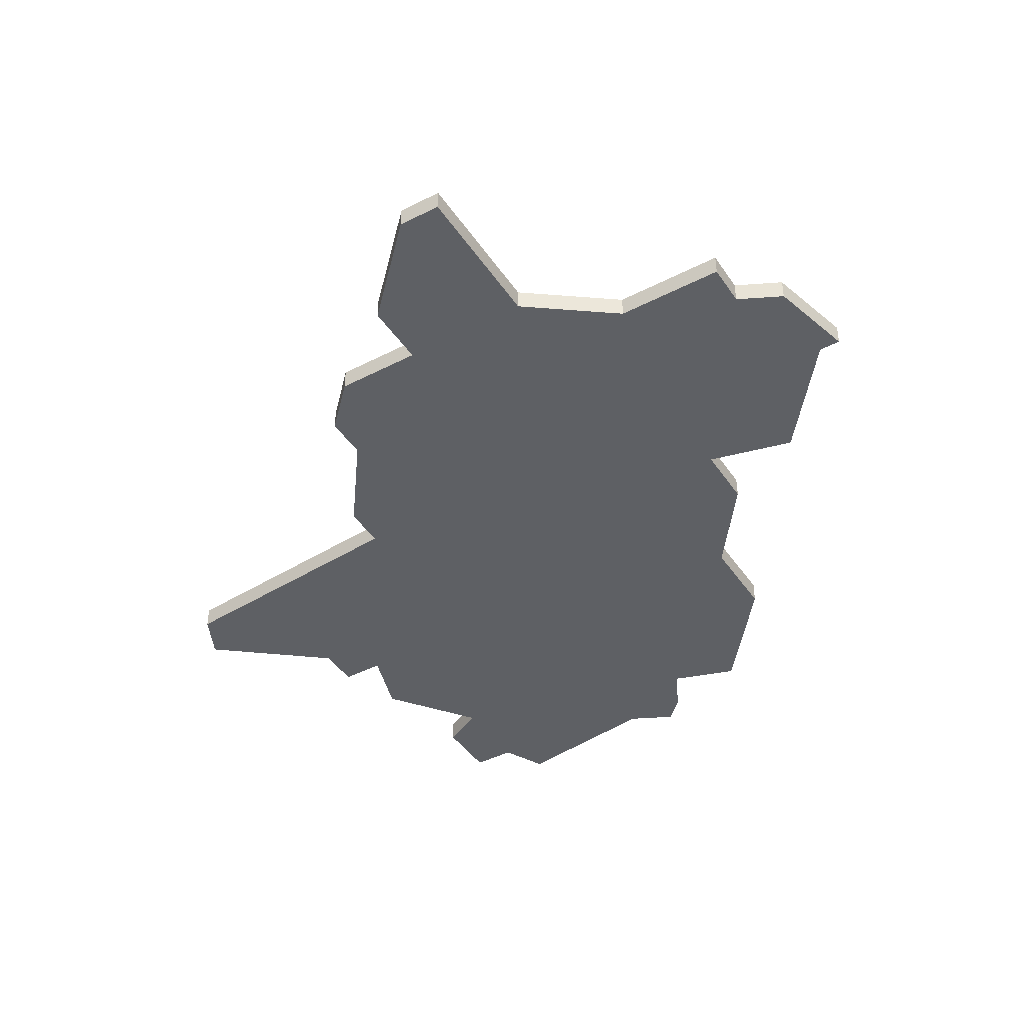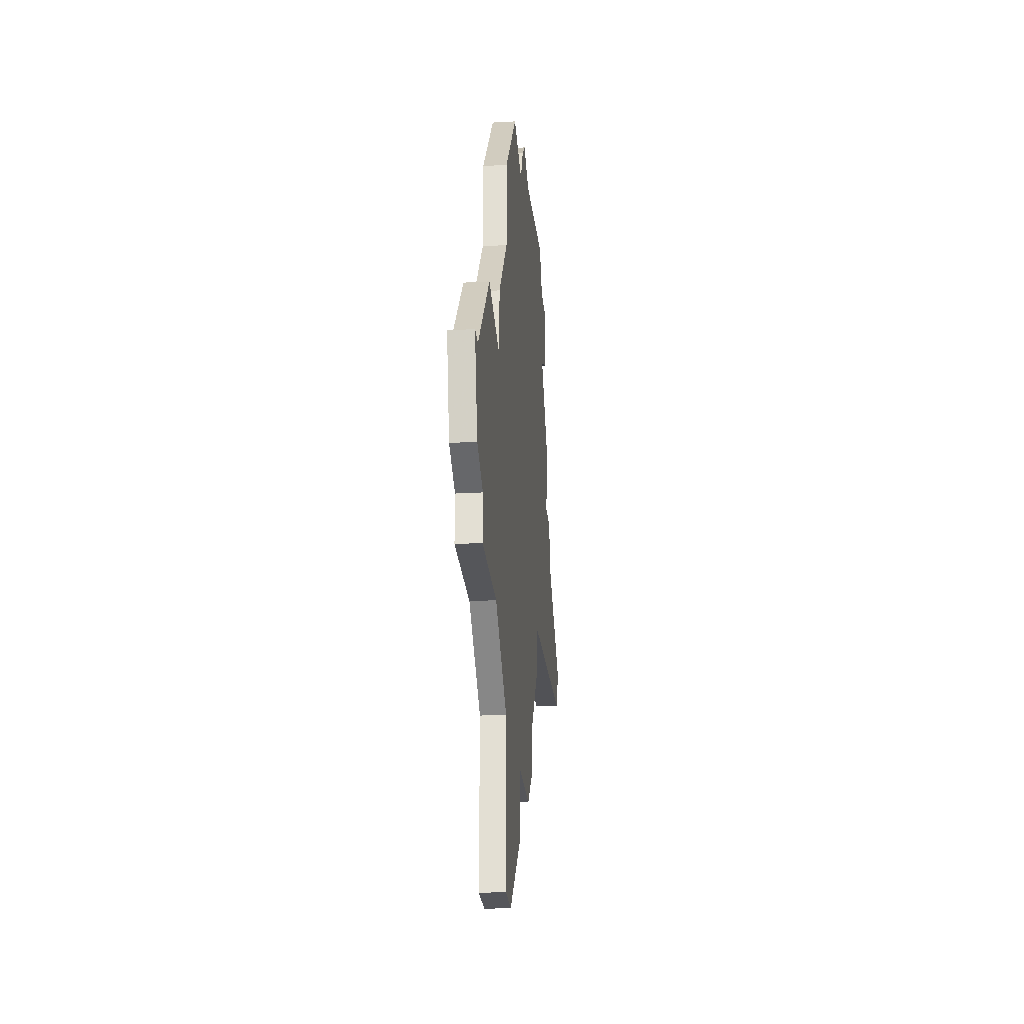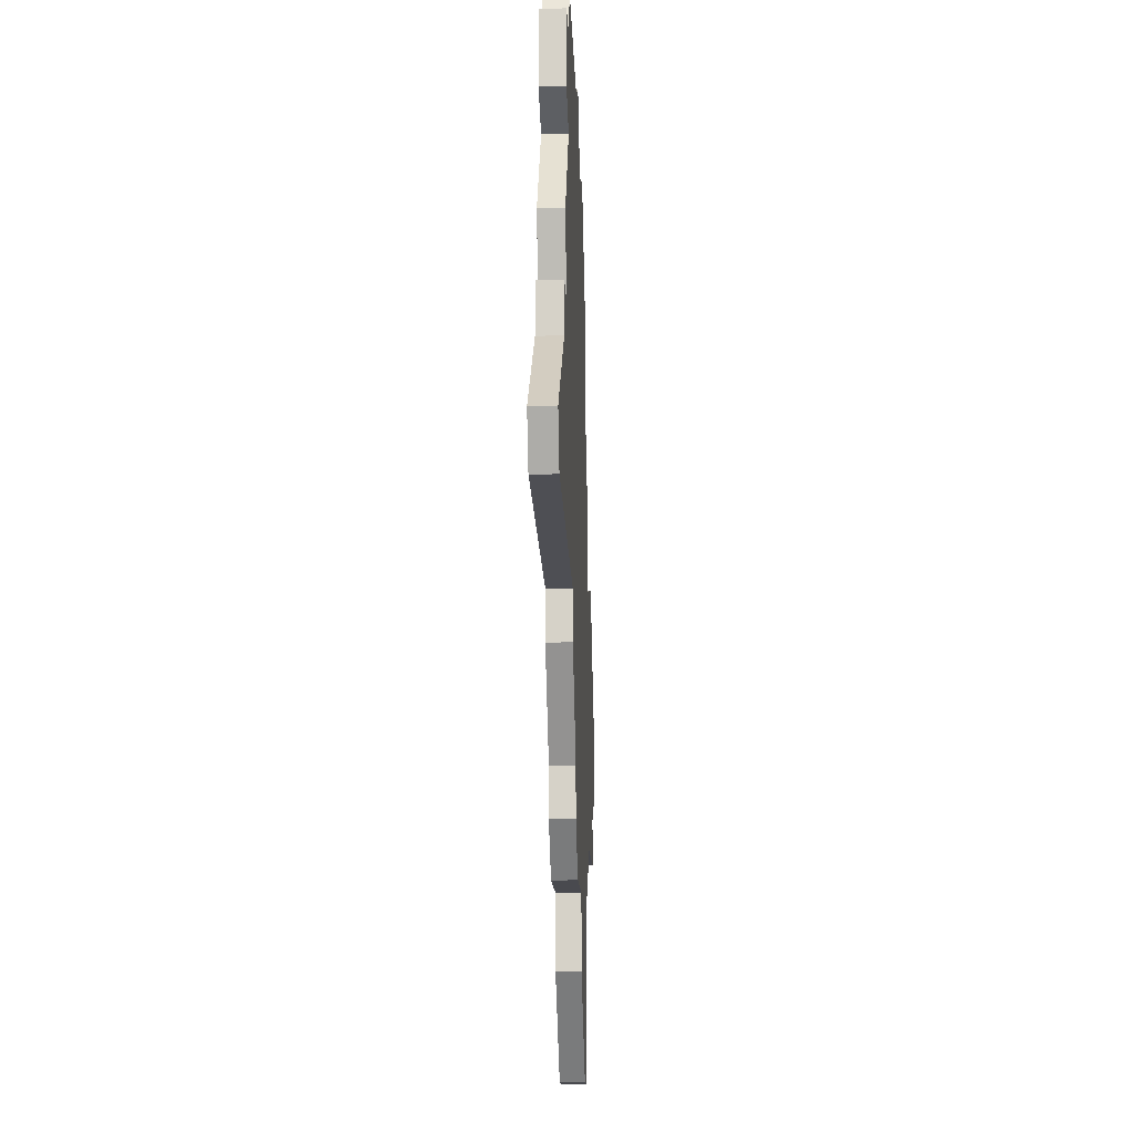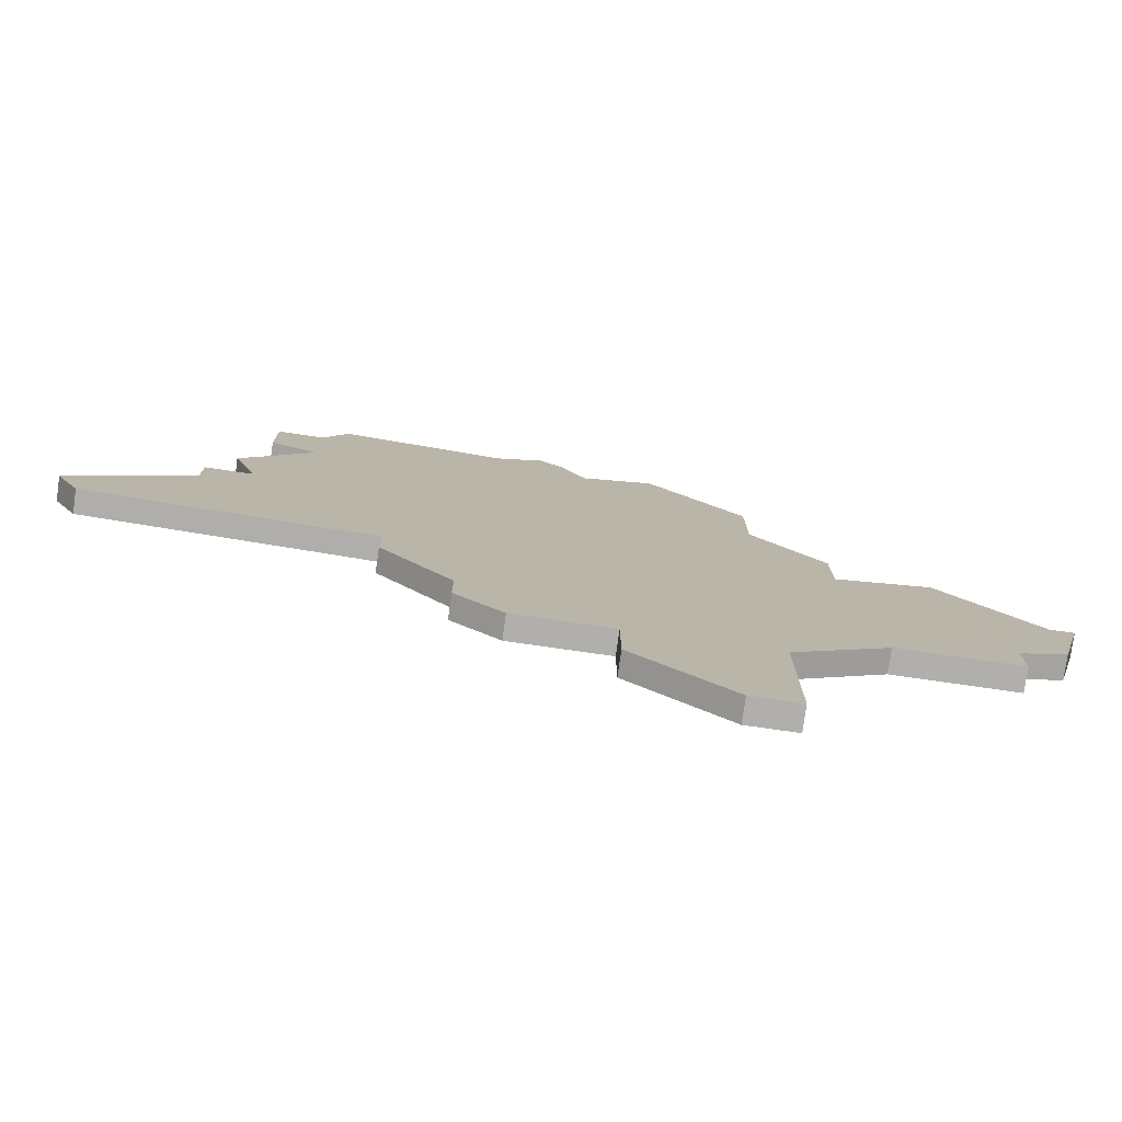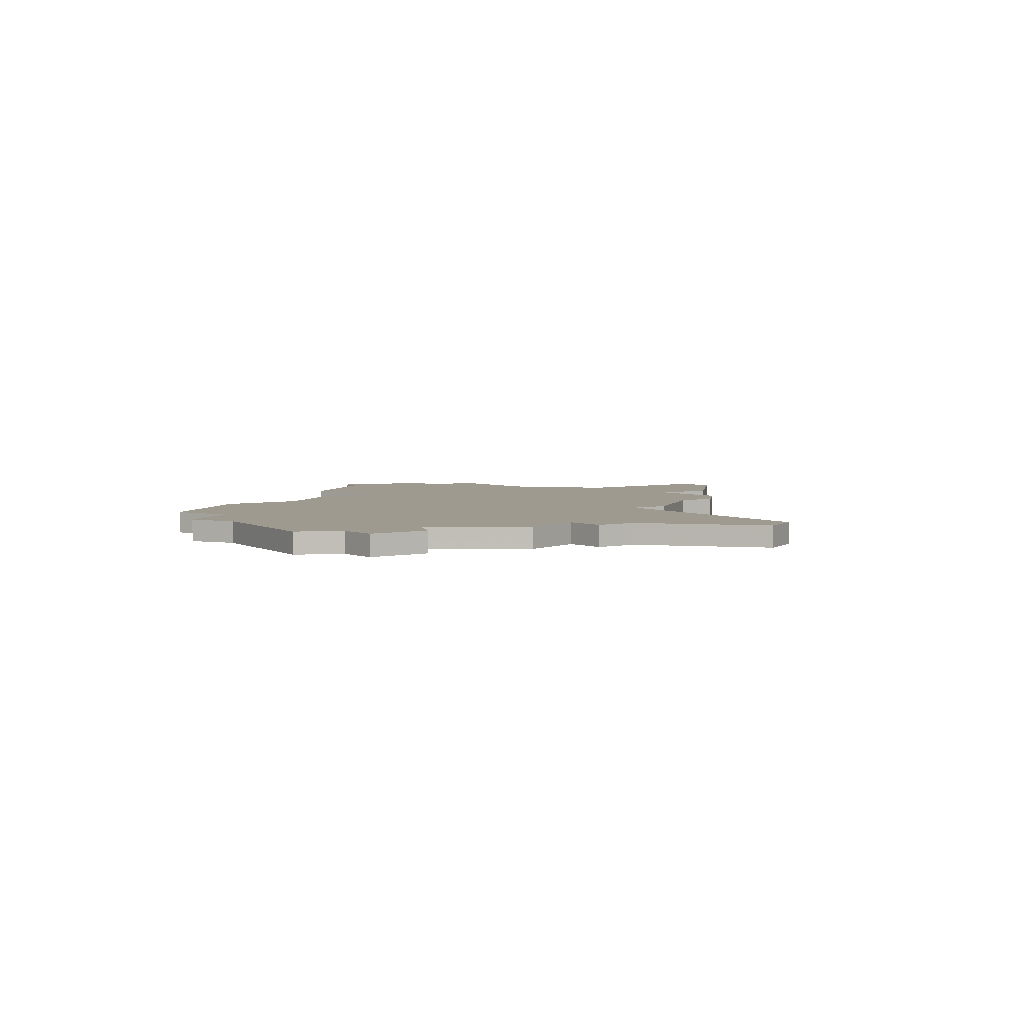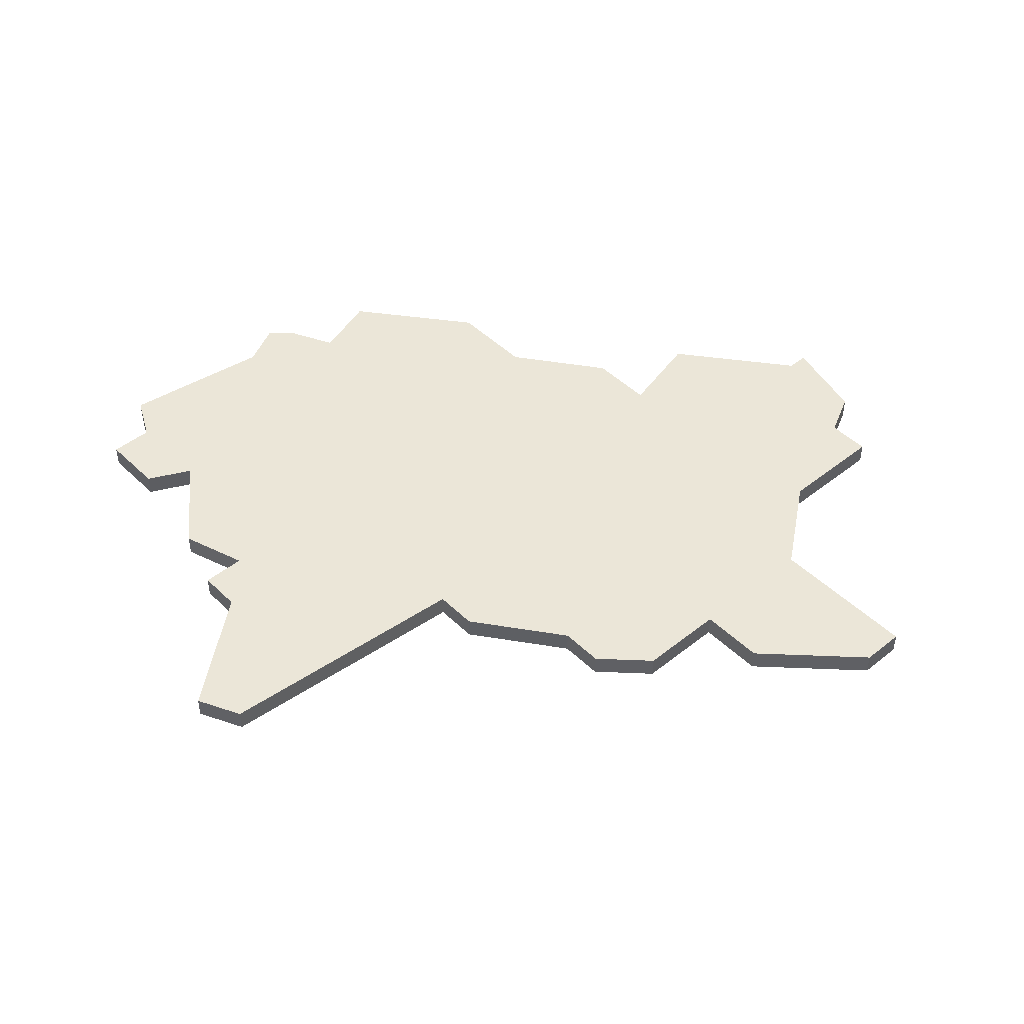
<metadata>
{"format":"obj","ext":"obj","renderer":"f3d","projection":"perspective","resolution":1024,"background":"white","views":[{"elev":-42.9,"azim":31.5,"up":"+Z"},{"elev":-26.0,"azim":95.2,"up":"+Y"},{"elev":-13.5,"azim":-87.8,"up":"+Y"},{"elev":-78.1,"azim":-8.1,"up":"+Y"},{"elev":3.9,"azim":-127.3,"up":"+Z"},{"elev":46.2,"azim":-42.3,"up":"+Z"}]}
</metadata>
<code>
v 3458 -815 0
v 3457 -817 0
v 3455 -817 0
v 3455 -820 0
v 3457 -821 0
v 3454 -825 0
v 3455 -828 0
v 3453 -828 0
v 3453 -830 0
v 3448 -834 0
v 3449 -836 0
v 3461 -837 0
v 3461 -839 0
v 3464 -843 0
v 3464 -845 0
v 3466 -847 0
v 3470 -847 0
v 3470 -850 0
v 3474 -854 0
v 3476 -854 0
v 3476 -847 0
v 3480 -844 0
v 3485 -844 0
v 3485 -842 0
v 3487 -841 0
v 3488 -837 0
v 3487 -837 0
v 3483 -832 0
v 3479 -833 0
v 3479 -830 0
v 3476 -826 0
v 3476 -822 0
v 3472 -817 0
v 3469 -818 0
v 3468 -816 0
v 3467 -815 0
v 3465 -816 0
v 3458 -815 1
v 3457 -817 1
v 3455 -817 1
v 3455 -820 1
v 3457 -821 1
v 3454 -825 1
v 3455 -828 1
v 3453 -828 1
v 3453 -830 1
v 3448 -834 1
v 3449 -836 1
v 3461 -837 1
v 3461 -839 1
v 3464 -843 1
v 3464 -845 1
v 3466 -847 1
v 3470 -847 1
v 3470 -850 1
v 3474 -854 1
v 3476 -854 1
v 3476 -847 1
v 3480 -844 1
v 3485 -844 1
v 3485 -842 1
v 3487 -841 1
v 3488 -837 1
v 3487 -837 1
v 3483 -832 1
v 3479 -833 1
v 3479 -830 1
v 3476 -826 1
v 3476 -822 1
v 3472 -817 1
v 3469 -818 1
v 3468 -816 1
v 3467 -815 1
v 3465 -816 1
f 2 1 37
f 4 3 2
f 7 6 5
f 9 8 7
f 11 10 9
f 14 13 12
f 16 15 14
f 19 18 17
f 21 20 19
f 24 23 22
f 26 25 24
f 29 28 27
f 31 30 29
f 33 32 31
f 36 35 34
f 4 2 37
f 11 9 7
f 17 16 14
f 21 19 17
f 26 24 22
f 33 31 29
f 37 36 34
f 5 4 37
f 12 11 7
f 17 14 12
f 22 21 17
f 27 26 22
f 34 33 29
f 5 37 34
f 12 7 5
f 22 17 12
f 29 27 22
f 5 34 29
f 22 12 5
f 5 29 22
f 74 38 39
f 39 40 41
f 42 43 44
f 44 45 46
f 46 47 48
f 49 50 51
f 51 52 53
f 54 55 56
f 56 57 58
f 59 60 61
f 61 62 63
f 64 65 66
f 66 67 68
f 68 69 70
f 71 72 73
f 74 39 41
f 44 46 48
f 51 53 54
f 54 56 58
f 59 61 63
f 66 68 70
f 71 73 74
f 74 41 42
f 44 48 49
f 49 51 54
f 54 58 59
f 59 63 64
f 66 70 71
f 71 74 42
f 42 44 49
f 49 54 59
f 59 64 66
f 66 71 42
f 42 49 59
f 59 66 42
f 39 38 2
f 2 38 1
f 40 39 3
f 3 39 2
f 41 40 4
f 4 40 3
f 42 41 5
f 5 41 4
f 43 42 6
f 6 42 5
f 44 43 7
f 7 43 6
f 45 44 8
f 8 44 7
f 46 45 9
f 9 45 8
f 47 46 10
f 10 46 9
f 48 47 11
f 11 47 10
f 49 48 12
f 12 48 11
f 50 49 13
f 13 49 12
f 51 50 14
f 14 50 13
f 52 51 15
f 15 51 14
f 53 52 16
f 16 52 15
f 54 53 17
f 17 53 16
f 55 54 18
f 18 54 17
f 56 55 19
f 19 55 18
f 57 56 20
f 20 56 19
f 58 57 21
f 21 57 20
f 59 58 22
f 22 58 21
f 60 59 23
f 23 59 22
f 61 60 24
f 24 60 23
f 62 61 25
f 25 61 24
f 63 62 26
f 26 62 25
f 64 63 27
f 27 63 26
f 65 64 28
f 28 64 27
f 66 65 29
f 29 65 28
f 67 66 30
f 30 66 29
f 68 67 31
f 31 67 30
f 69 68 32
f 32 68 31
f 70 69 33
f 33 69 32
f 71 70 34
f 34 70 33
f 72 71 35
f 35 71 34
f 73 72 36
f 36 72 35
f 38 74 1
f 1 74 37
f 74 73 37
f 37 73 36

</code>
